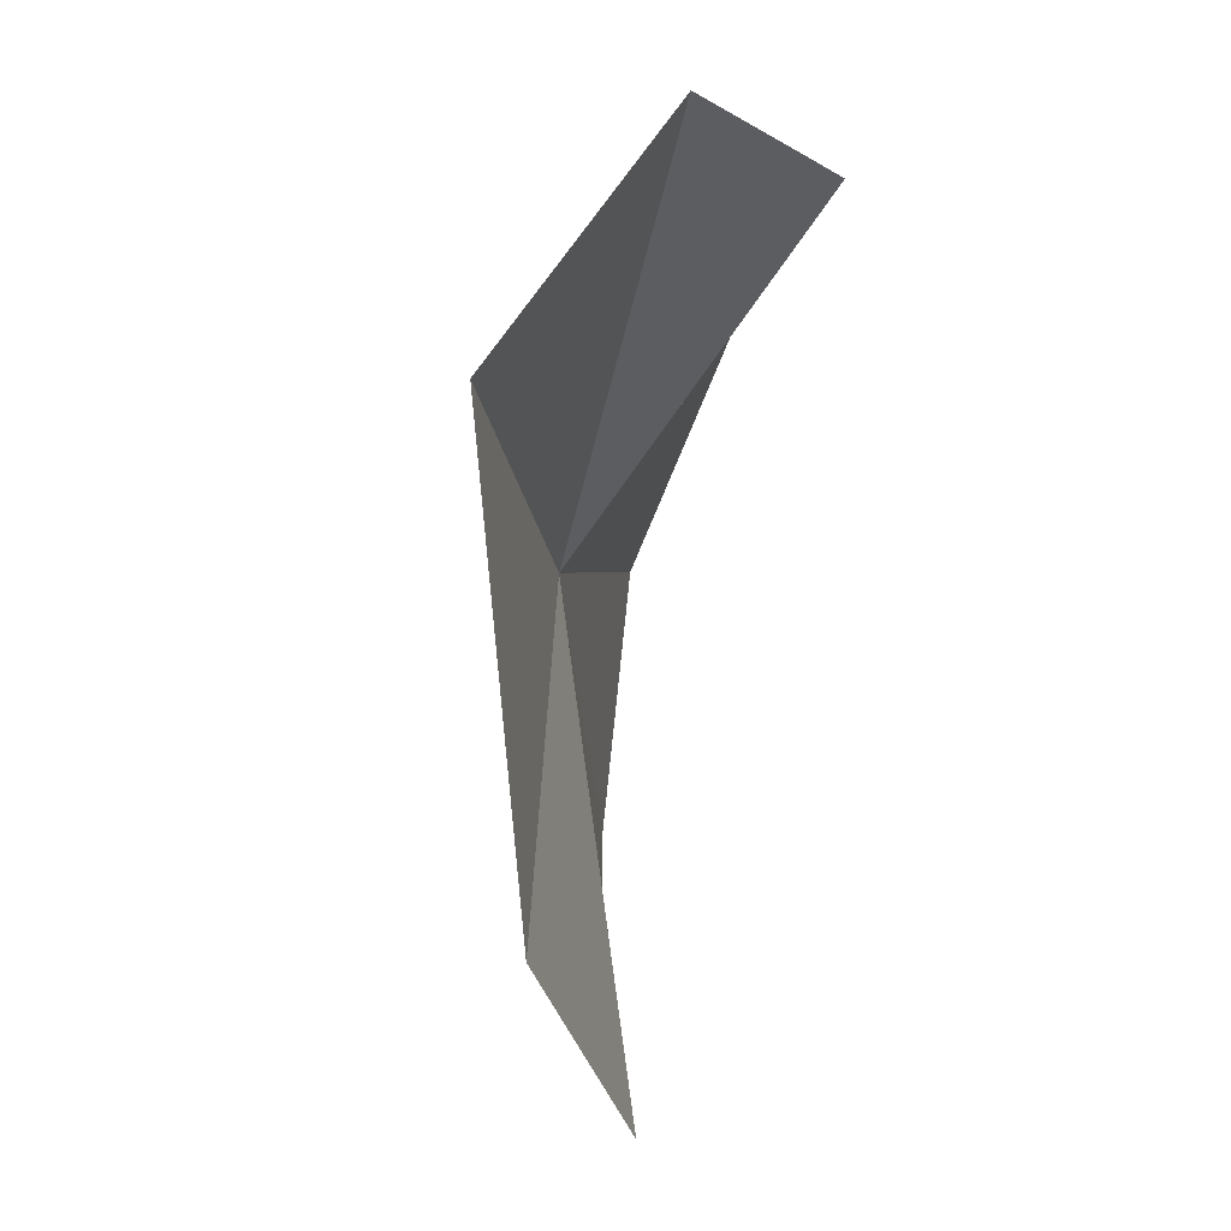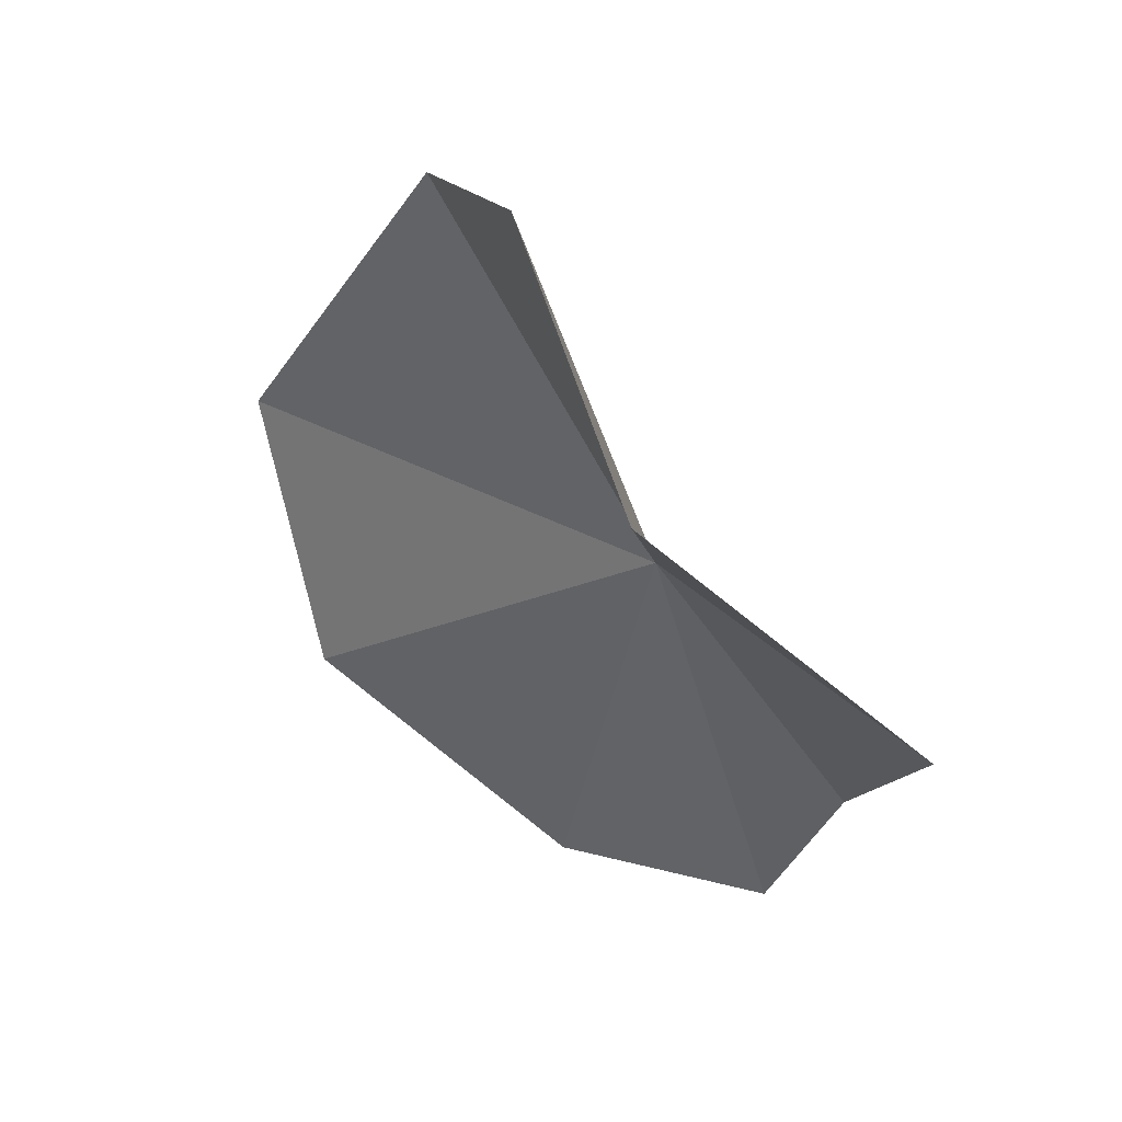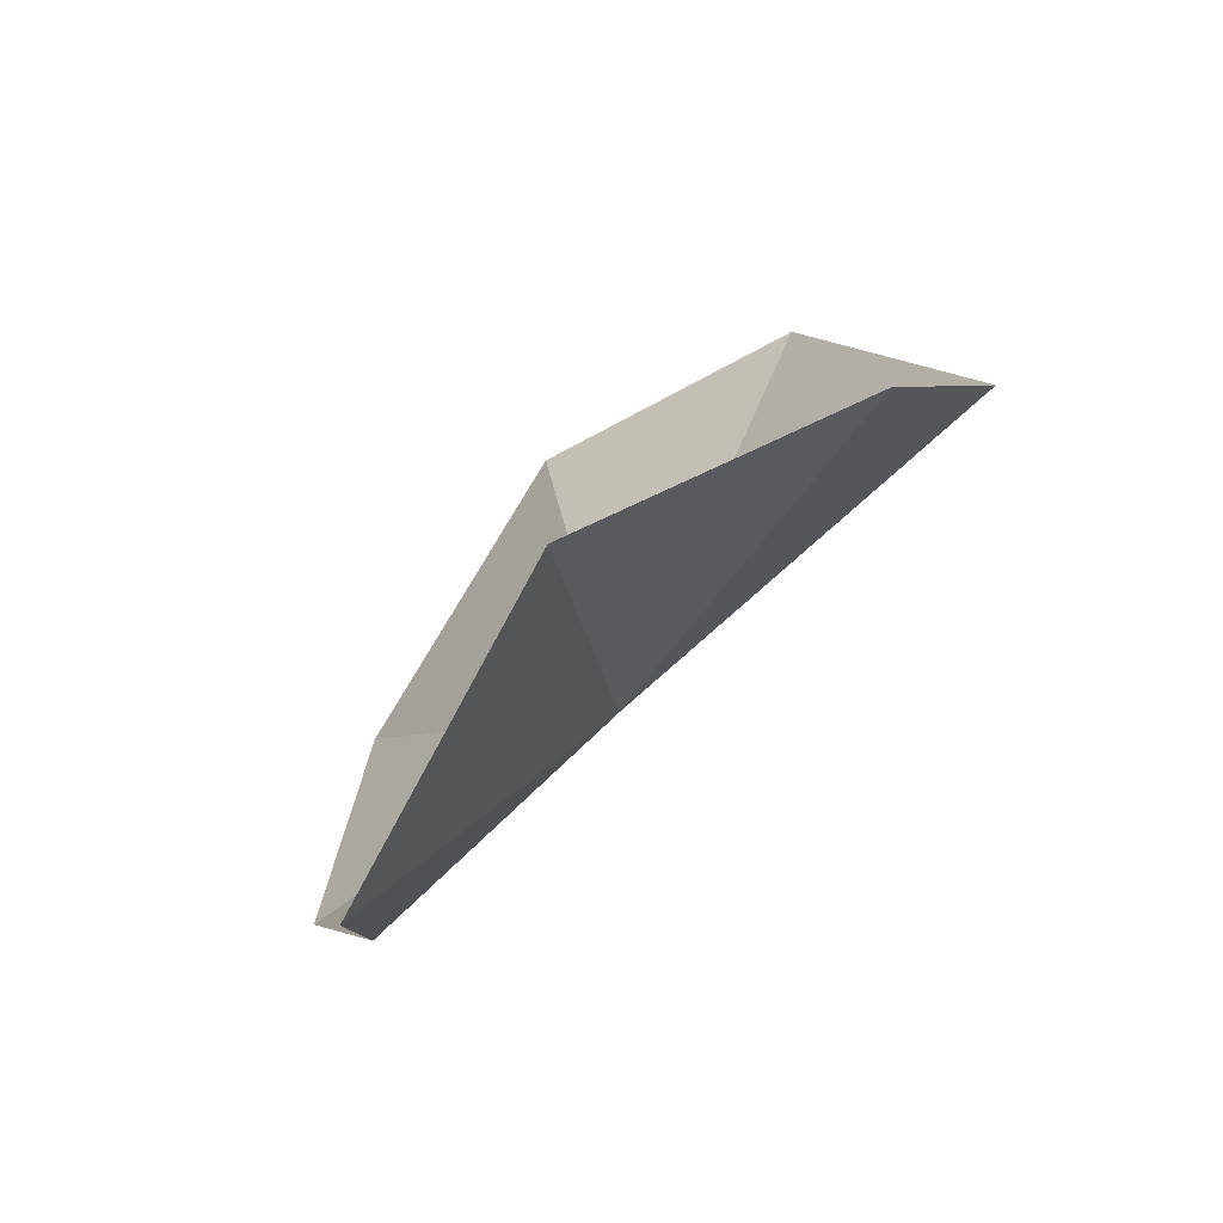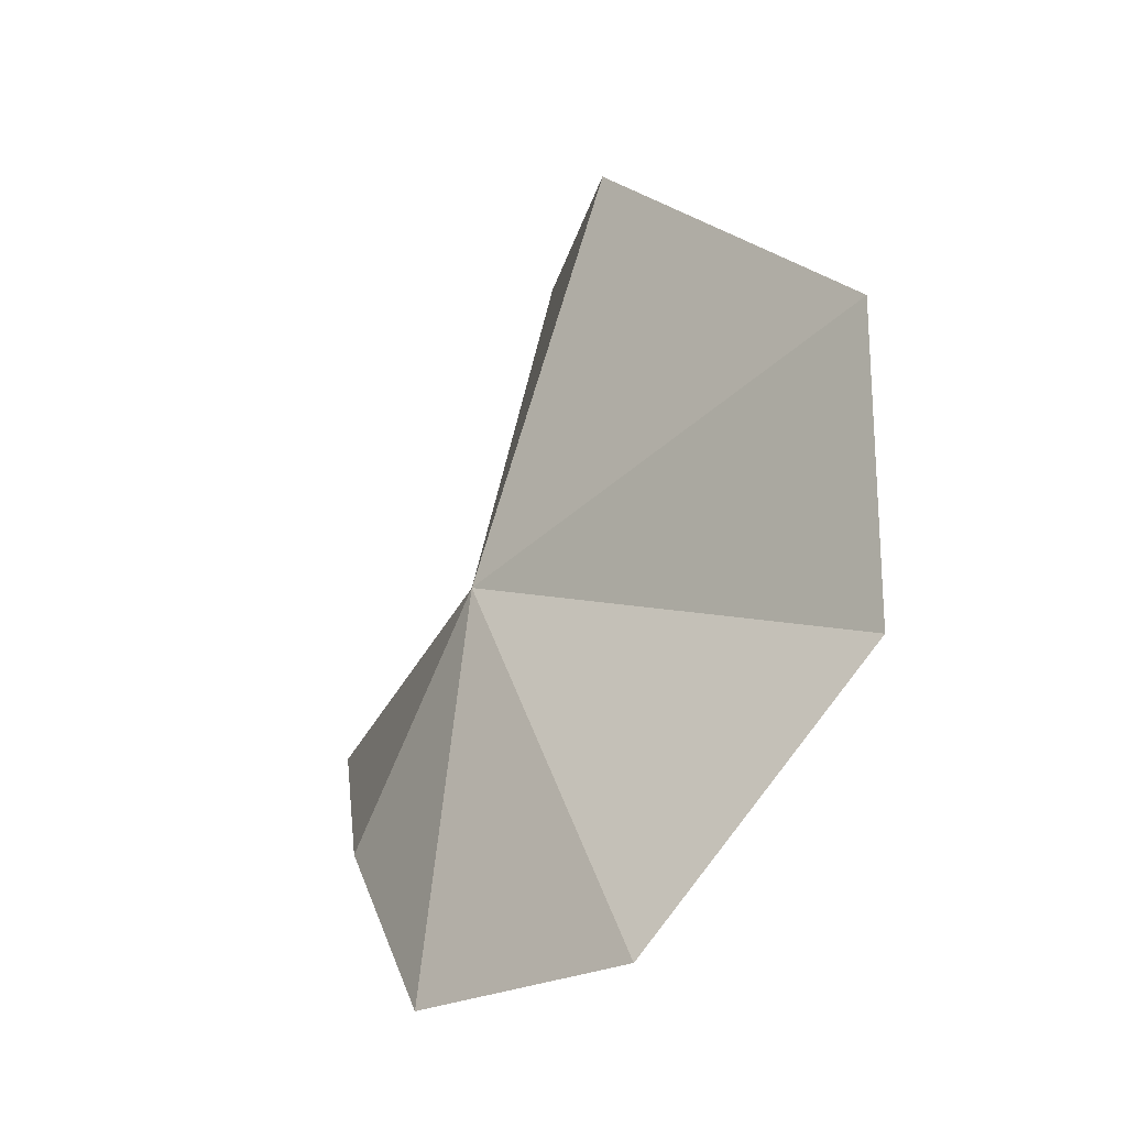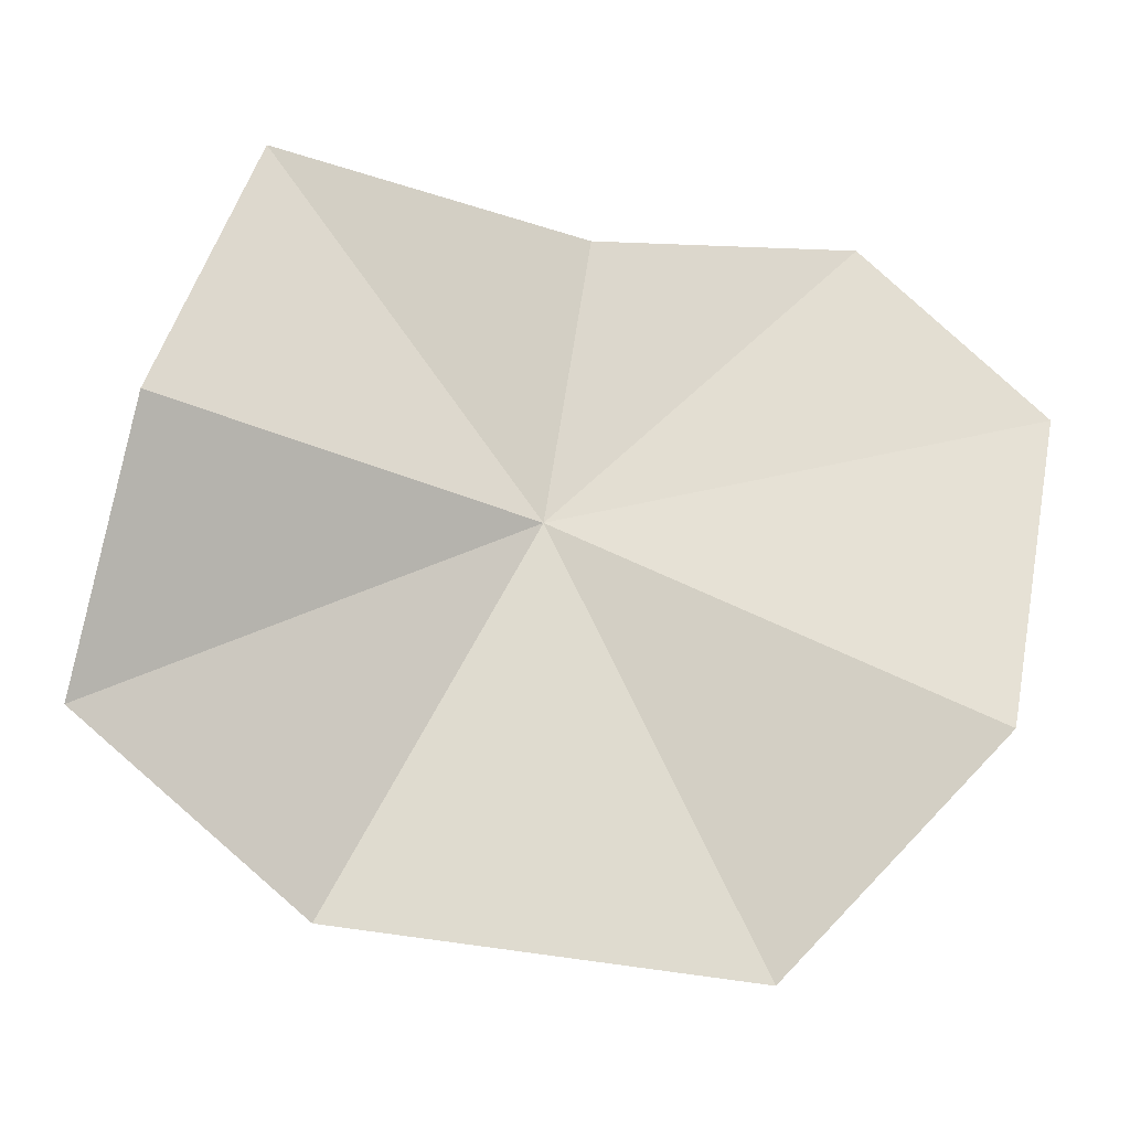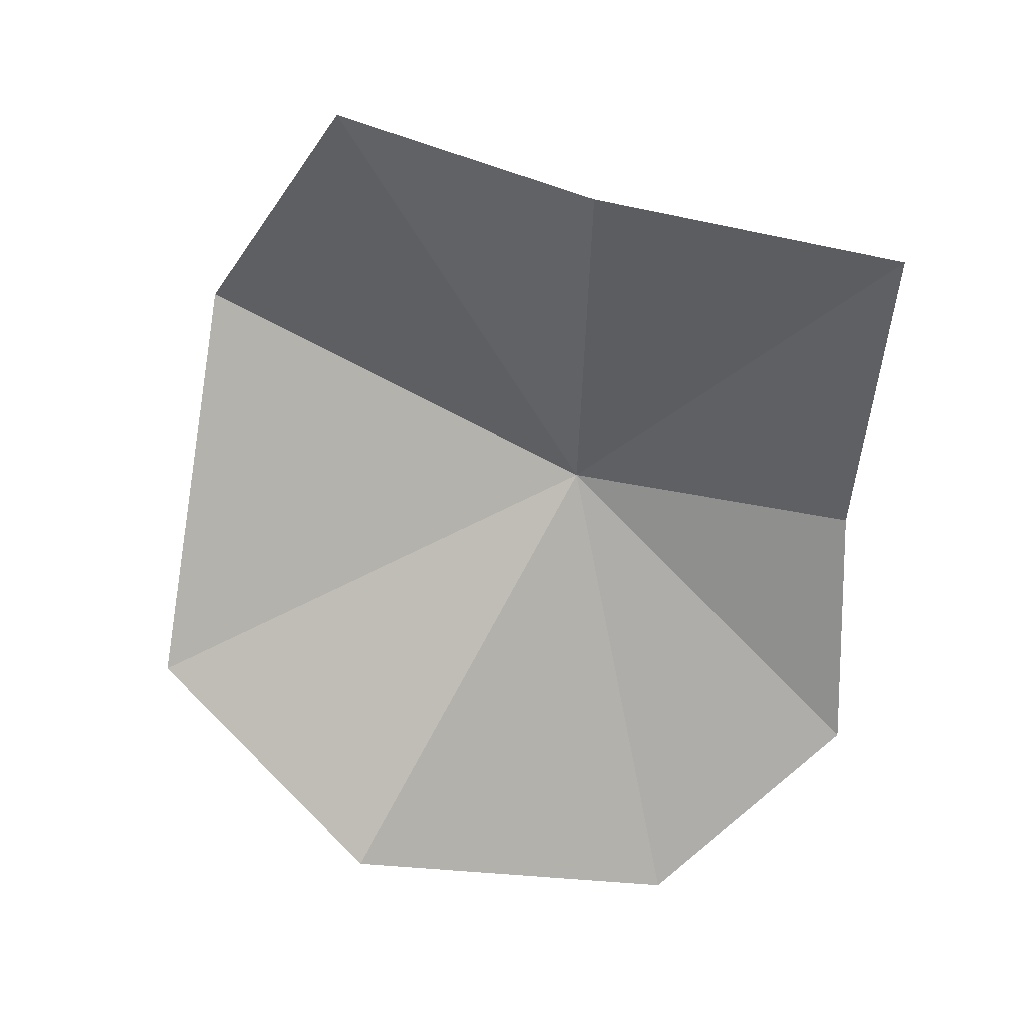
<metadata>
{"format":"obj","ext":"obj","renderer":"f3d","projection":"perspective","resolution":1024,"background":"white","views":[{"elev":-79.0,"azim":-27.1,"up":"+Y"},{"elev":79.1,"azim":126.6,"up":"+Z"},{"elev":74.6,"azim":-148.6,"up":"+Z"},{"elev":-76.8,"azim":-39.3,"up":"+Z"},{"elev":-30.1,"azim":65.8,"up":"+Y"},{"elev":44.0,"azim":85.3,"up":"+Z"}]}
</metadata>
<code>
v -1.162 1.136 3.247
v -0.7528 0.7064 2.686
v -1.033 0.3742 2.941
v -1.032 1.604 3.222
v -1.07 1.649 3.764
v -1.316 0.7466 3.932
v -1.4 0.5095 3.513
v -1.059 1.138 3.927
v -0.8751 1.602 2.819
v -0.745 1.261 2.569
f 1 2 3
f 1 5 4
f 1 7 6
f 1 3 7
f 1 8 5
f 1 6 8
f 1 9 10
f 1 4 9
f 1 10 2

</code>
